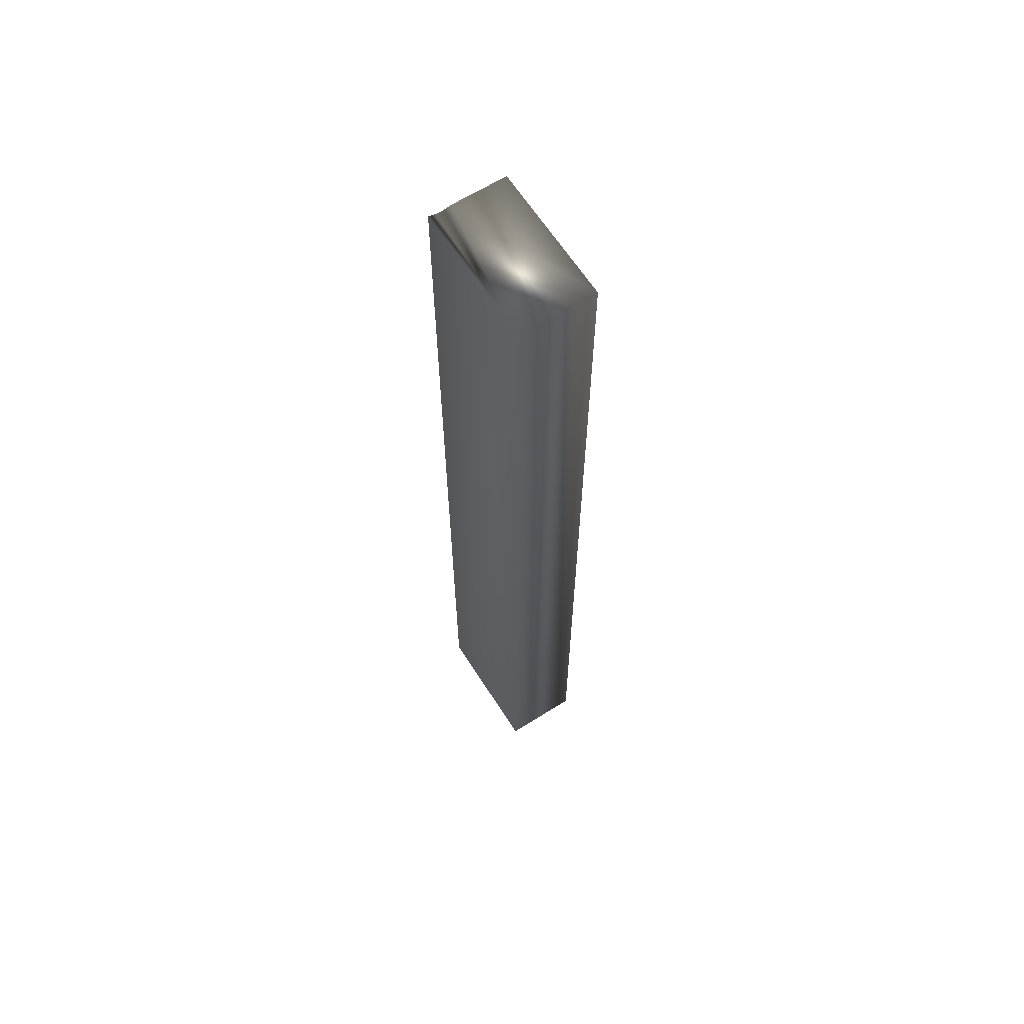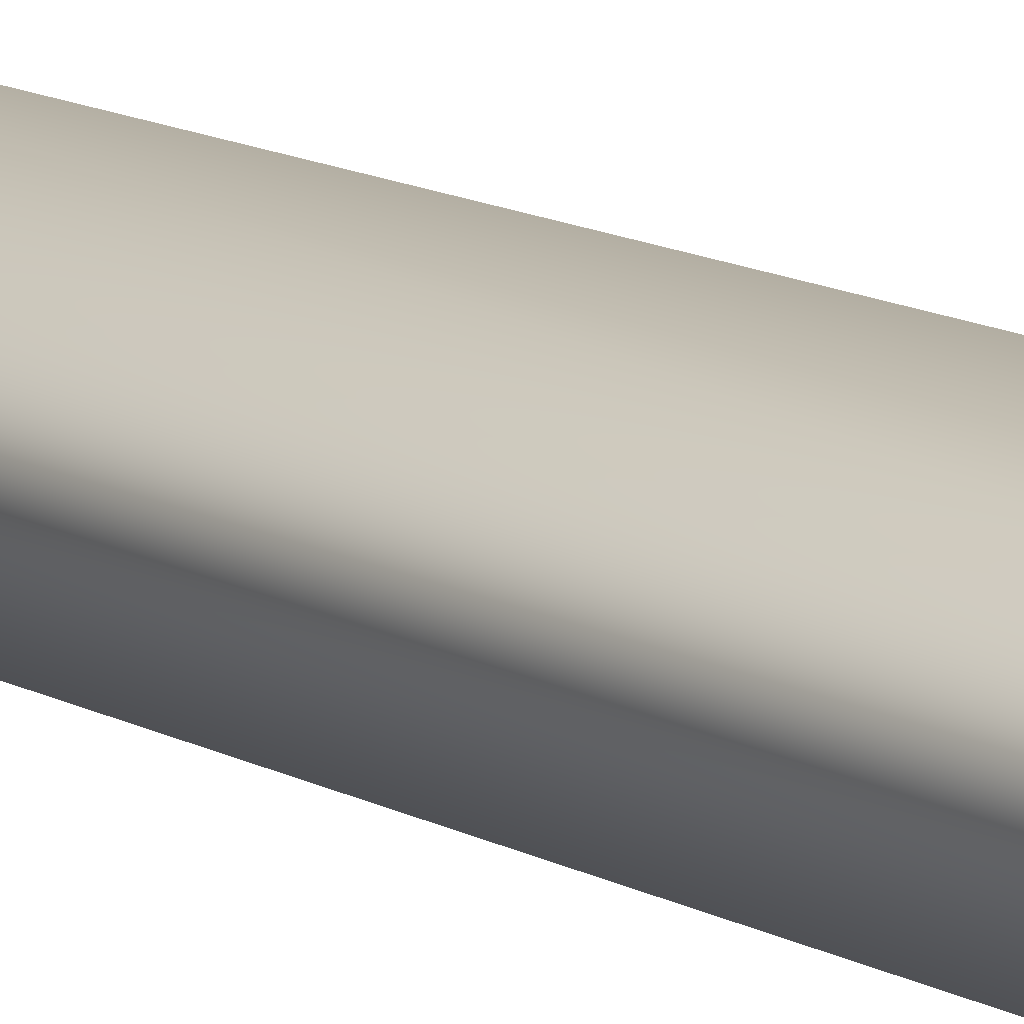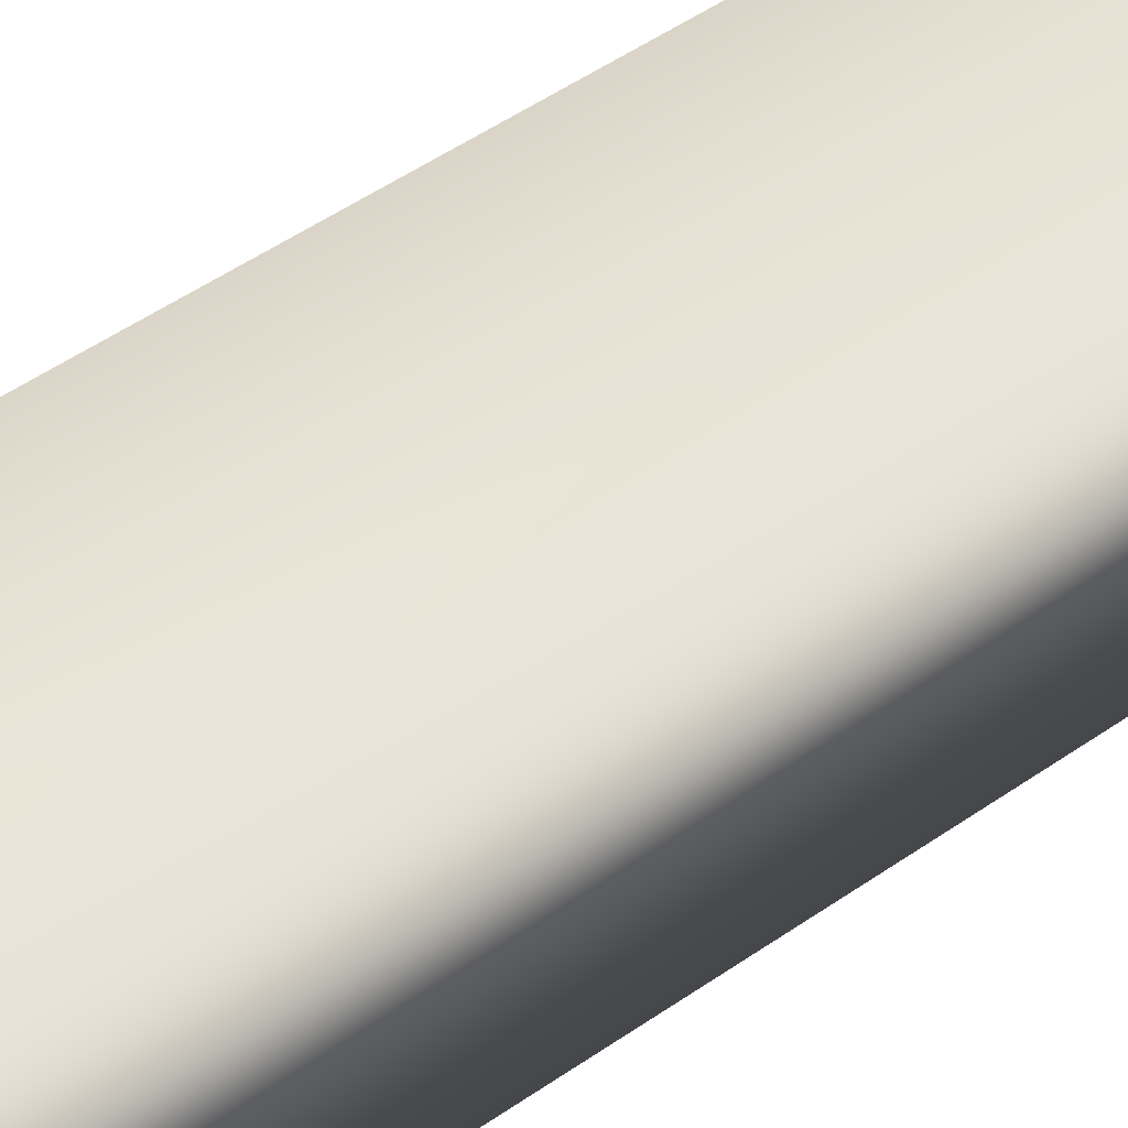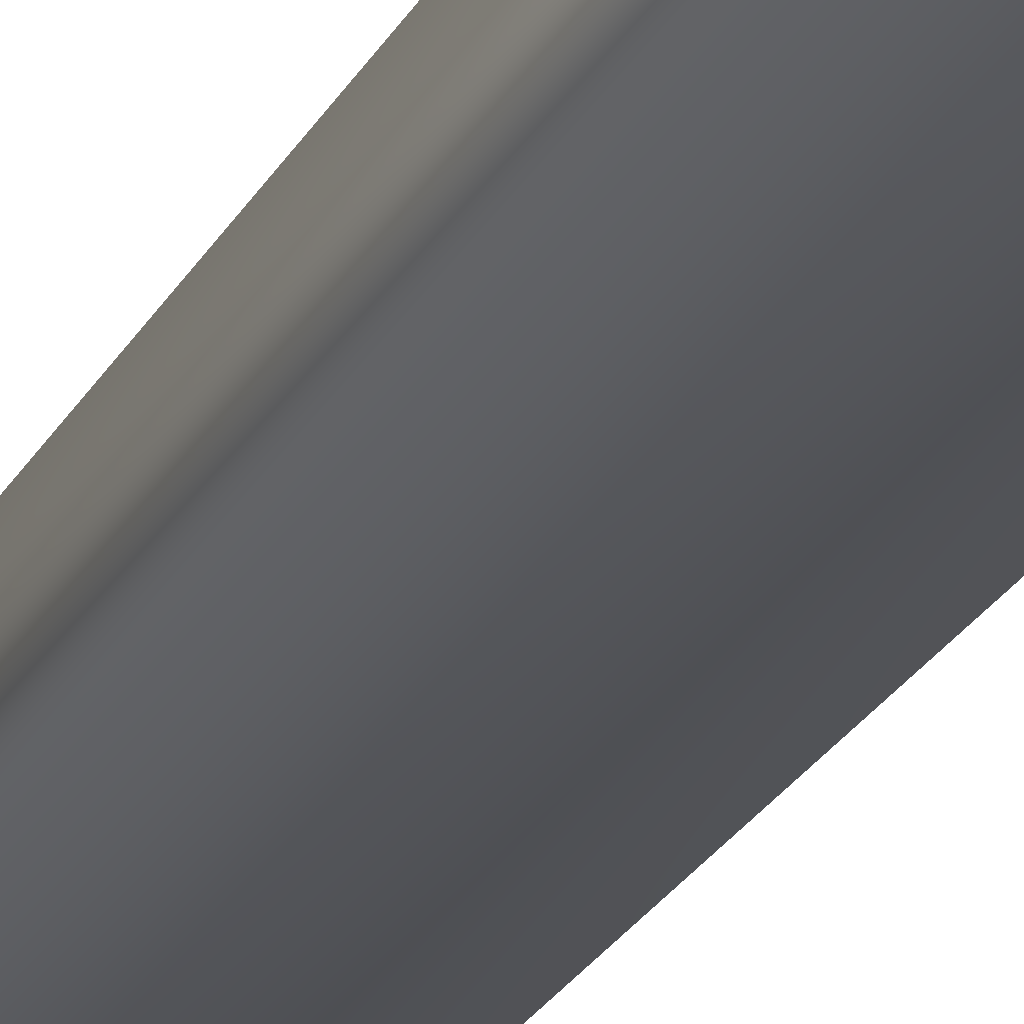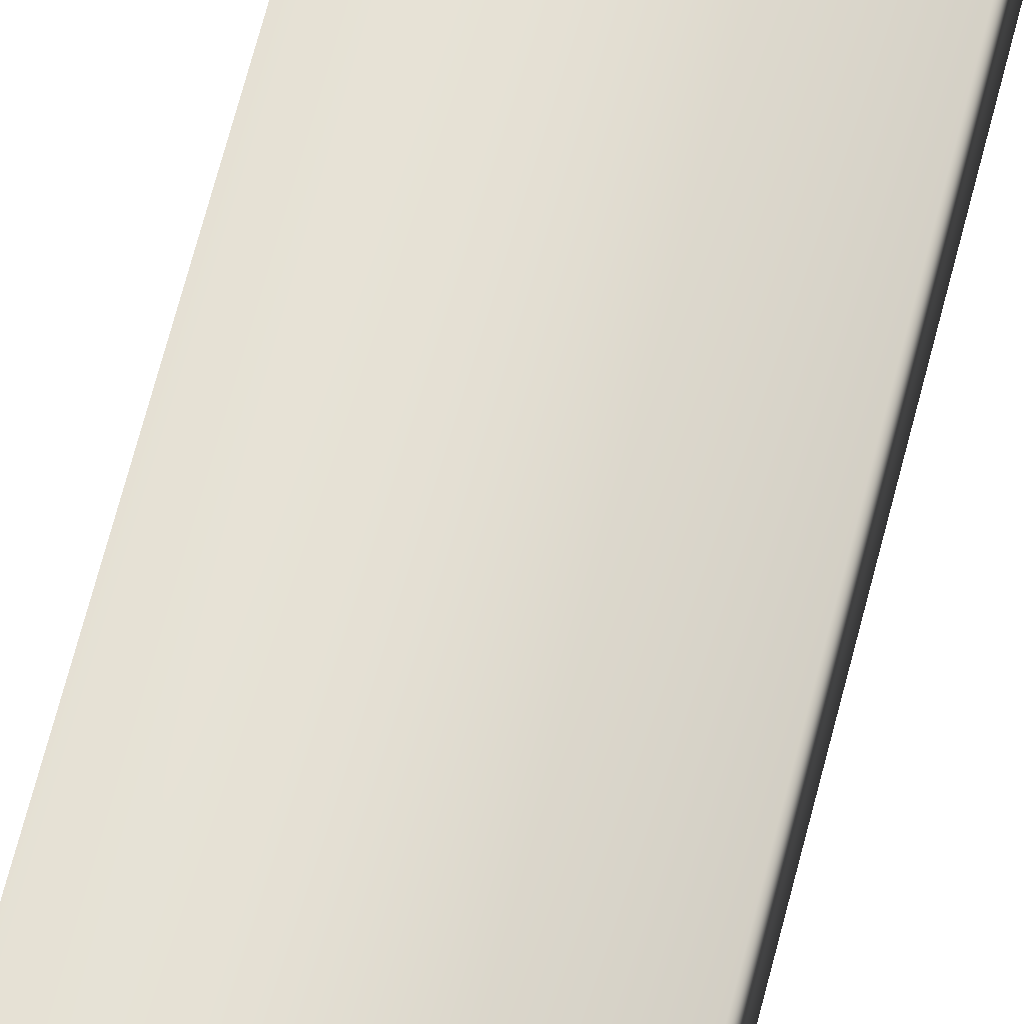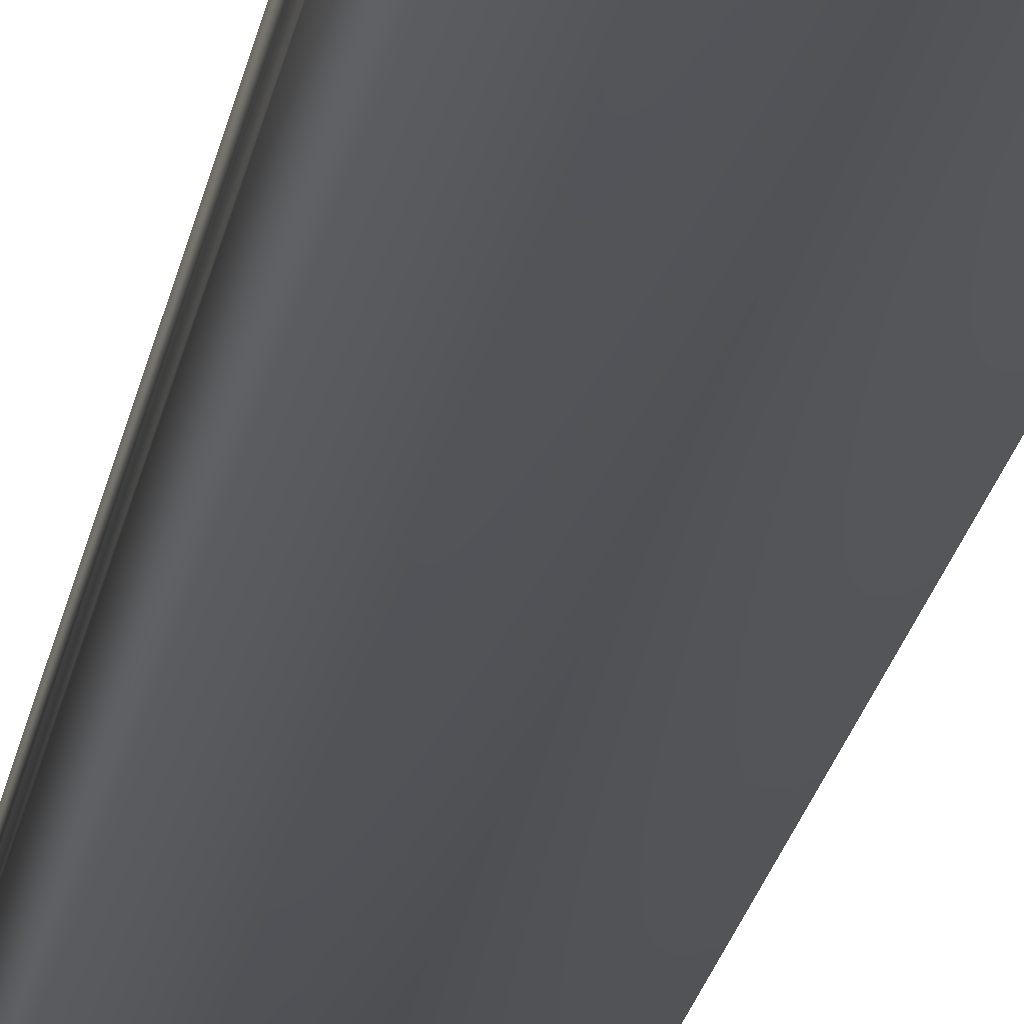
<metadata>
{"format":"obj","ext":"obj","renderer":"f3d","projection":"perspective","resolution":1024,"background":"white","views":[{"elev":63.7,"azim":-122.5,"up":"+Z"},{"elev":12.7,"azim":-37.7,"up":"+Y"},{"elev":32.7,"azim":-137.5,"up":"+Y"},{"elev":-23.3,"azim":-21.1,"up":"+Y"},{"elev":64.4,"azim":-165.9,"up":"+Y"},{"elev":-20.6,"azim":171.0,"up":"+Y"}]}
</metadata>
<code>
v 51.75 10.61 -93.73
v 51.75 10.4 -93.73
v 51.75 10.61 -97.34
v 51.75 10.4 -97.34
v 51.75 10.69 -97.34
v 51.75 10.69 -93.73
v 51.74 10.66 -97.34
v 51.74 10.66 -93.73
v 51.74 10.63 -93.73
v 51.74 10.63 -97.34
v 51.23 10.4 -97.34
v 51.23 10.69 -97.34
v 51.23 10.69 -93.73
v 51.23 10.4 -93.73
f 1 2 3
f 3 2 4
f 5 6 7
f 7 6 8
f 7 8 9
f 1 3 9
f 9 3 10
f 9 10 7
f 4 11 3
f 3 11 12
f 3 12 10
f 10 12 7
f 7 12 5
f 6 5 13
f 13 5 12
f 14 11 2
f 2 11 4
f 2 1 14
f 14 1 13
f 13 1 9
f 13 9 8
f 8 6 13
f 14 13 11
f 11 13 12

</code>
